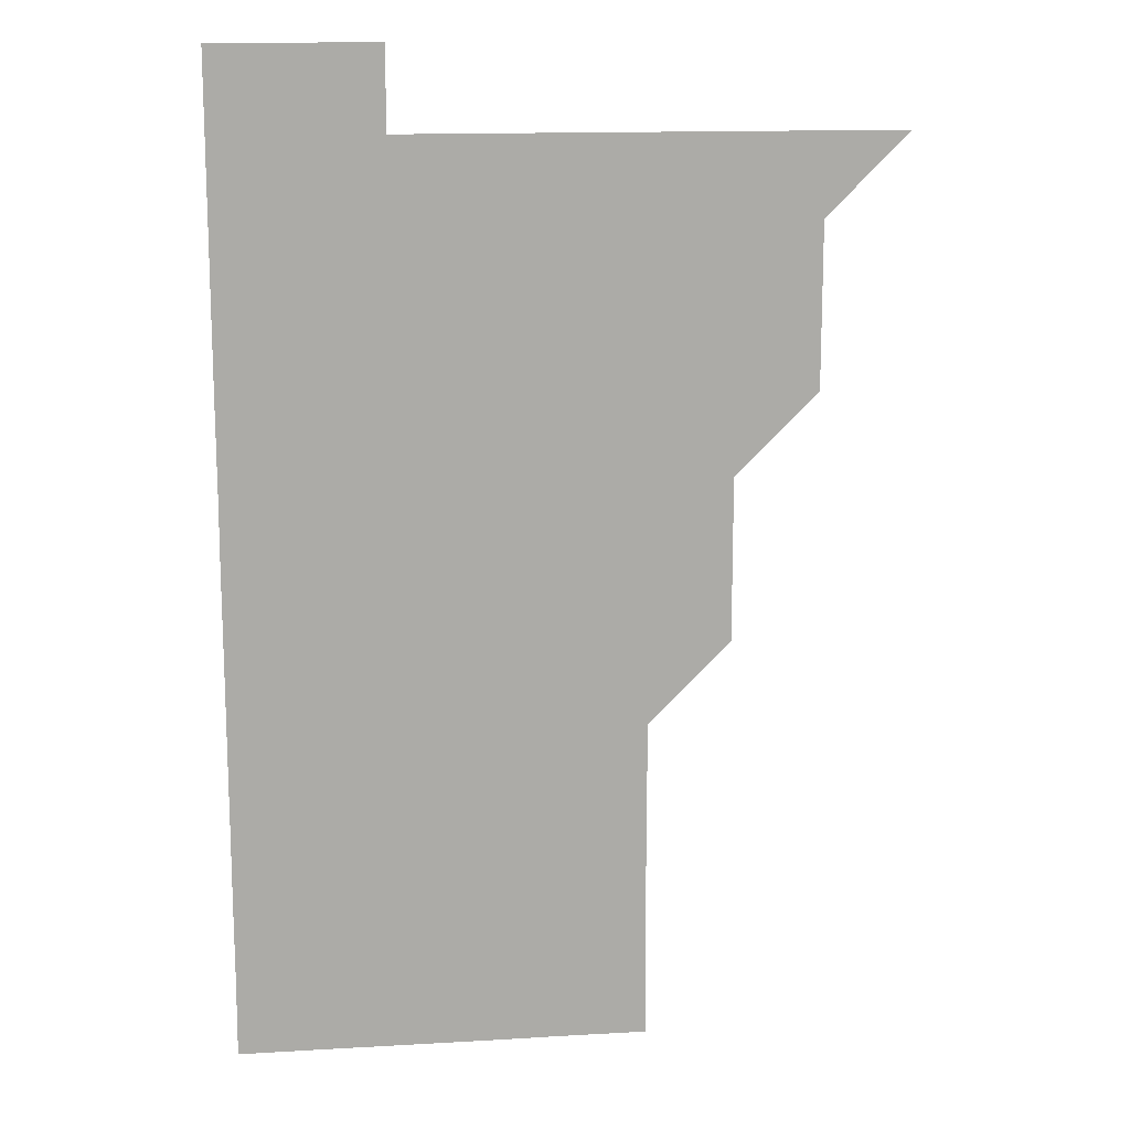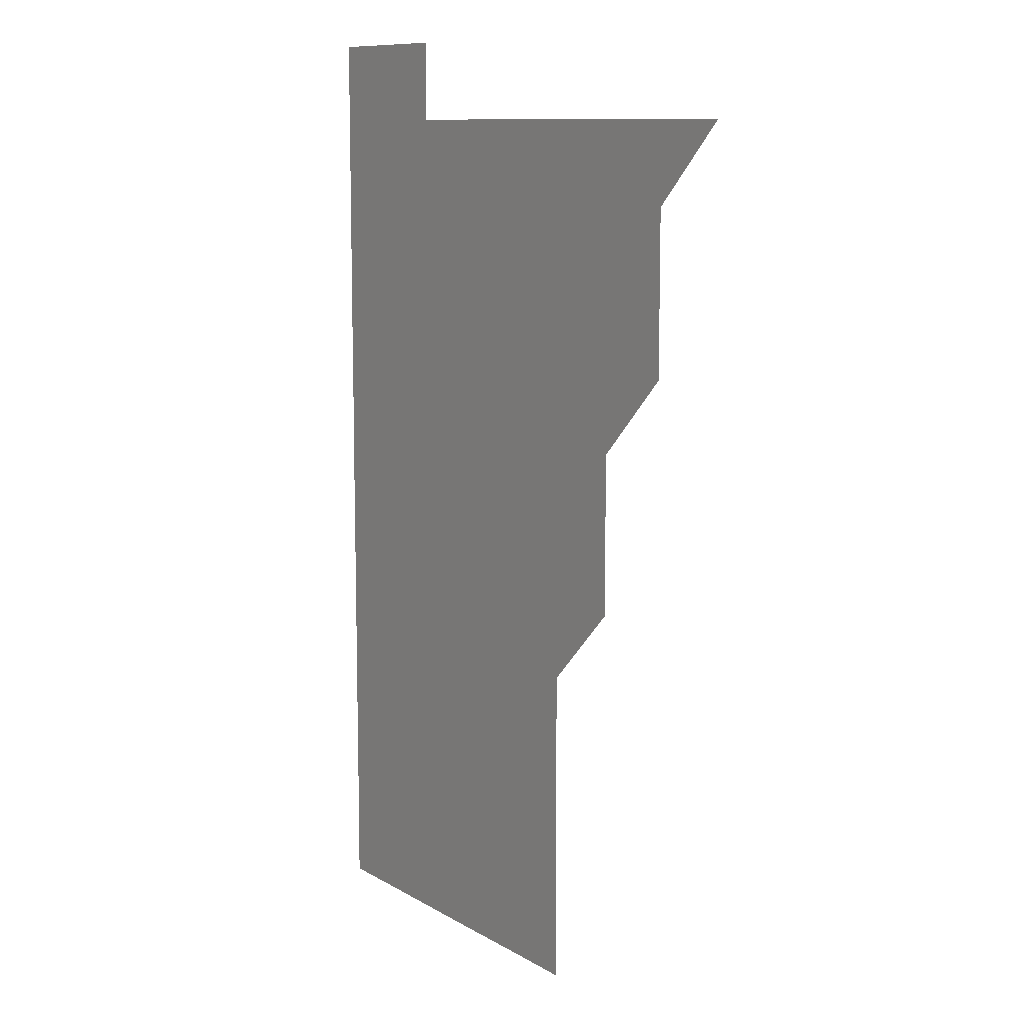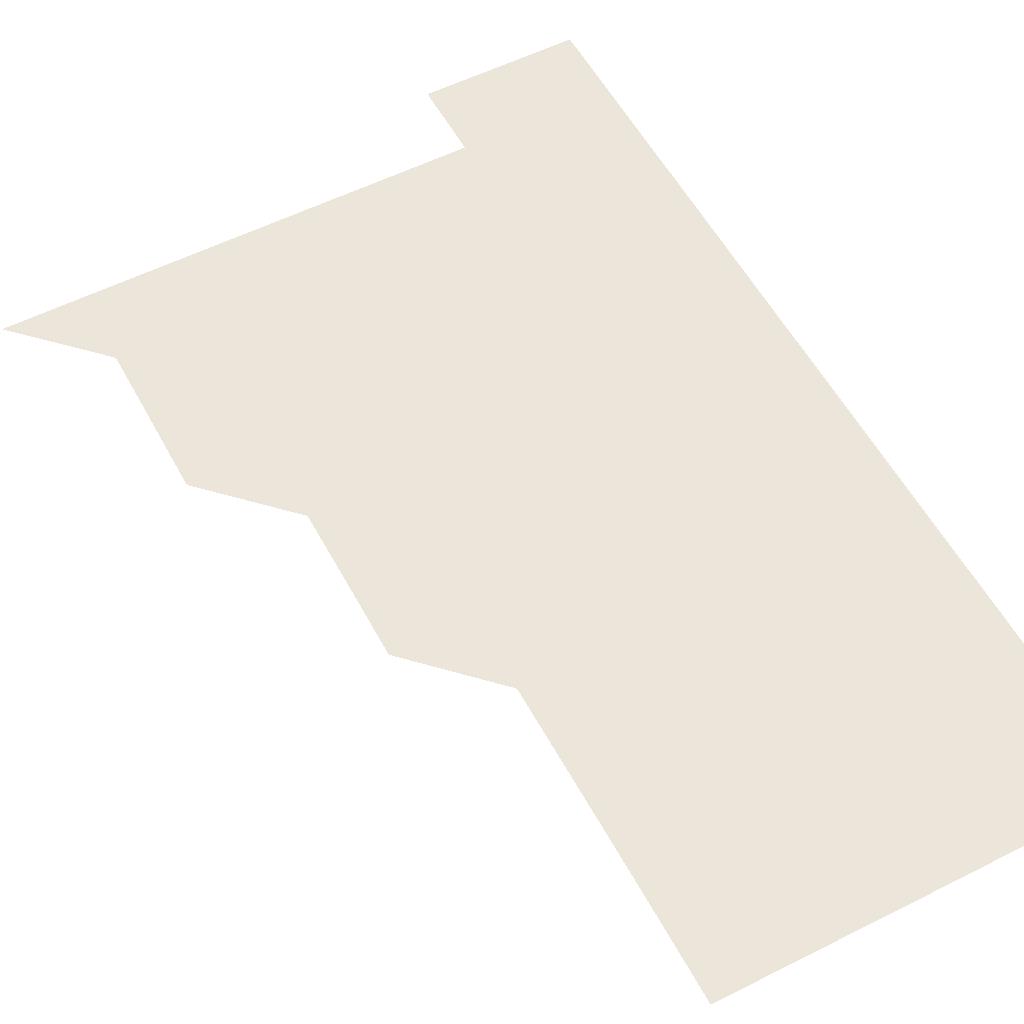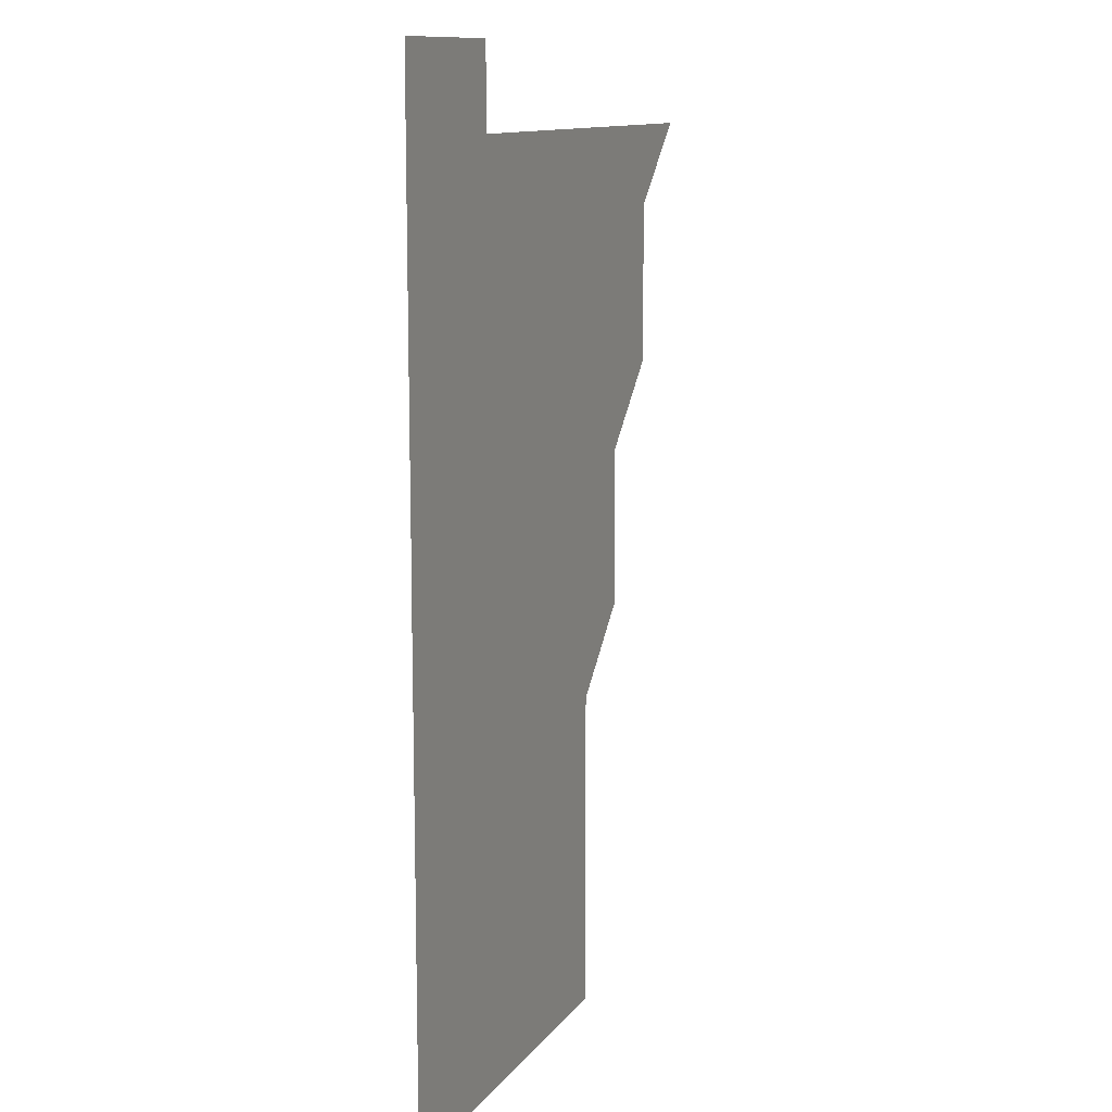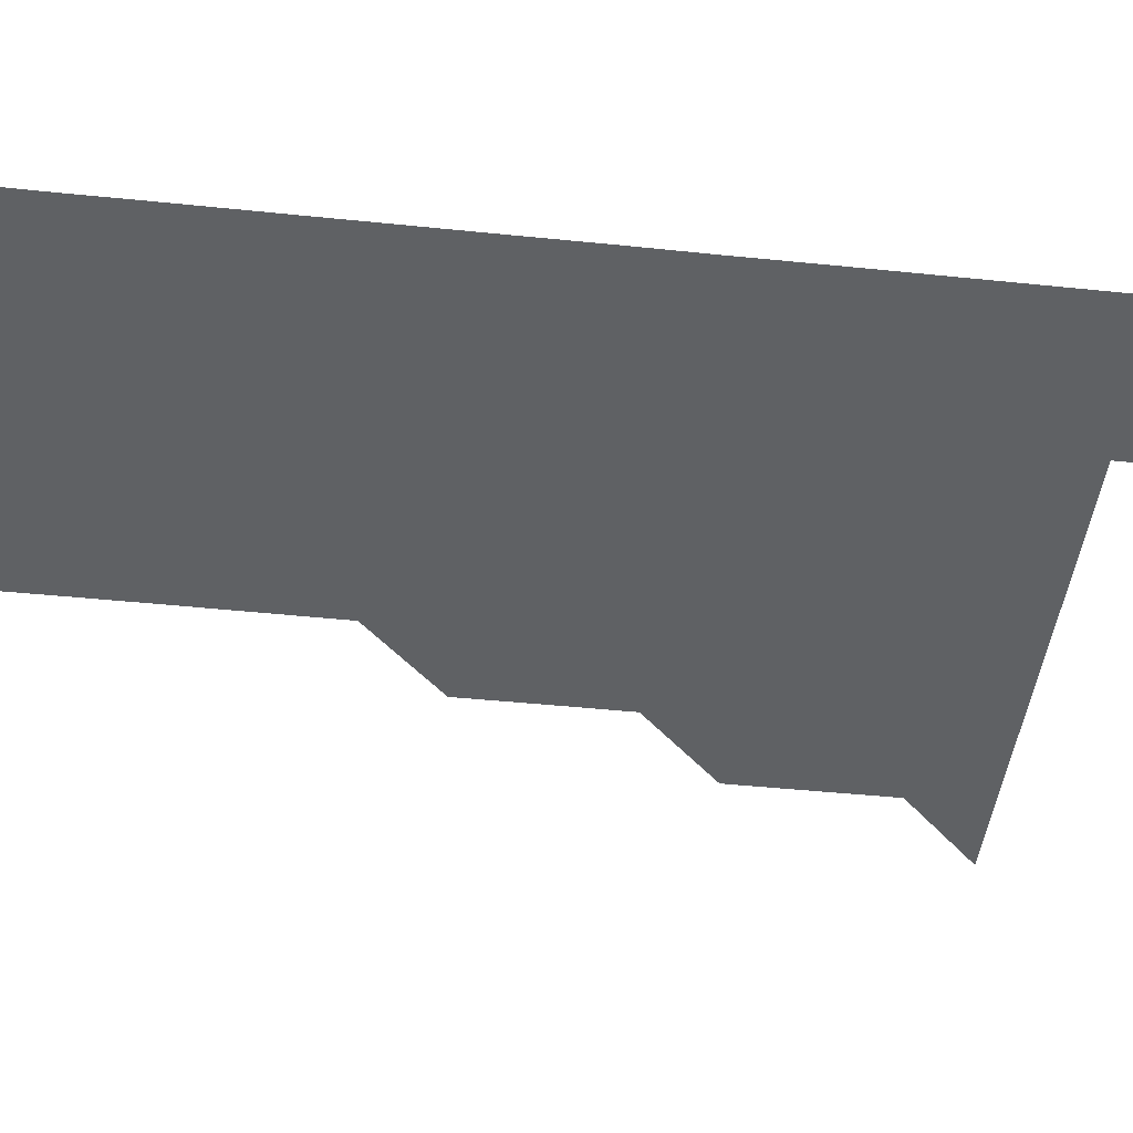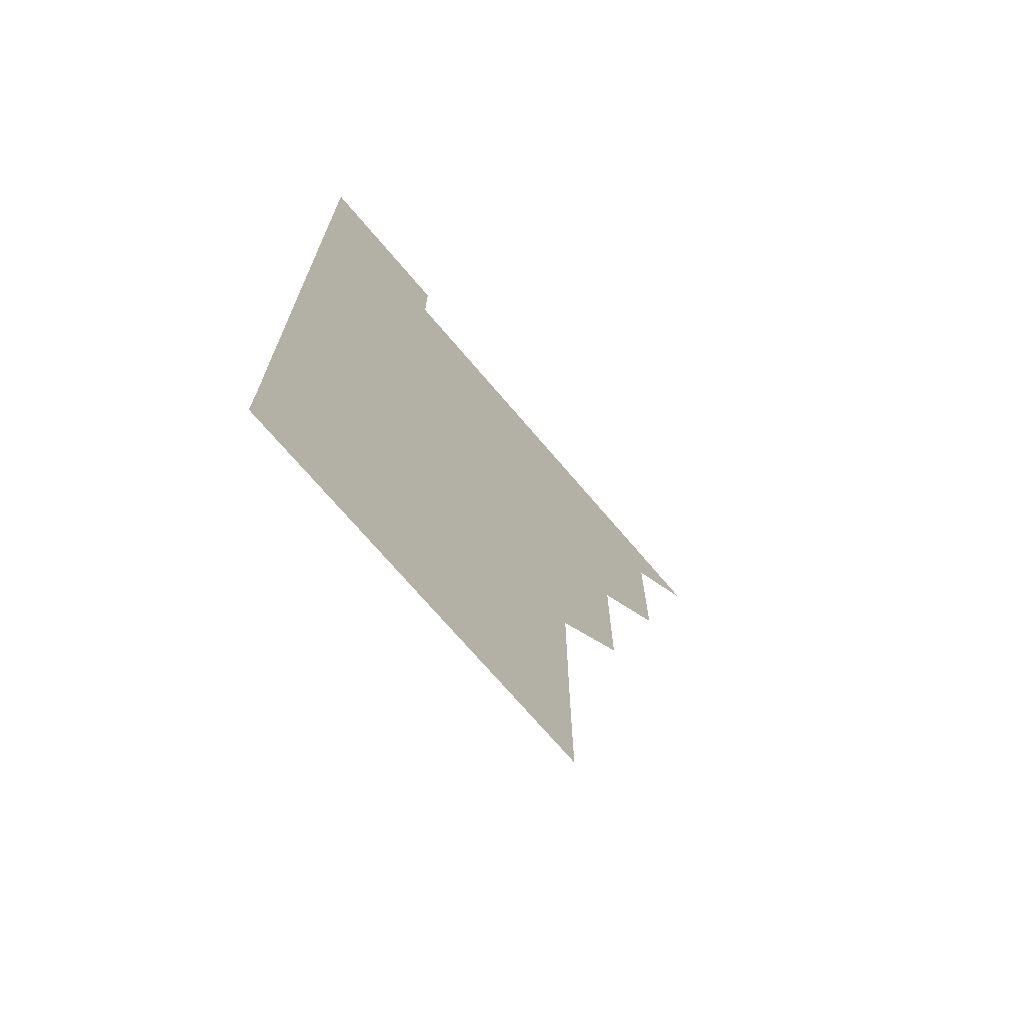
<metadata>
{"format":"obj","ext":"obj","renderer":"f3d","projection":"perspective","resolution":1024,"background":"white","views":[{"elev":14.2,"azim":172.7,"up":"+Y"},{"elev":10.2,"azim":-124.7,"up":"+Y"},{"elev":55.7,"azim":-27.9,"up":"+Z"},{"elev":11.7,"azim":111.9,"up":"+Y"},{"elev":-46.2,"azim":83.3,"up":"+Z"},{"elev":-71.7,"azim":130.4,"up":"+Y"}]}
</metadata>
<code>
v 481 511 0
v 511 421 0
v 511 450.9 0
v 511 481 0
v 511 511 0
v 541 330.9 0
v 541 360.9 0
v 541 390.9 0
v 541 421 0
v 541.1 451 0
v 541 481 0
v 541 511 0
v 571 180.9 0
v 571.1 210.7 0
v 571.2 240.9 0
v 571.1 270.9 0
v 571 301 0
v 571.1 331.1 0
v 571 361 0
v 571 391 0
v 571 421 0
v 571 451 0
v 571 481 0
v 571 511 0
v 600.8 181 0
v 601.1 211.2 0
v 601 241 0
v 601 271.1 0
v 601 301 0
v 601 331 0
v 601 361 0
v 601 391 0
v 601 421 0
v 601 451 0
v 601 481 0
v 601 511 0
v 630.9 180.9 0
v 631 211.1 0
v 631 241.1 0
v 631 271.1 0
v 631 301 0
v 631 331 0
v 631 361.1 0
v 631 391 0
v 631 421 0
v 631 451 0
v 631 481 0
v 631 511 0
v 661 180.9 0
v 661 211.1 0
v 661 241 0
v 661 271.1 0
v 661 301.1 0
v 661 331 0
v 661 361.1 0
v 661 391 0
v 661 421 0
v 661 451 0
v 661 481 0
v 661 511 0
v 661 541 0
v 691.1 181 0
v 690.9 211.1 0
v 691 241.1 0
v 691 271.1 0
v 691 301.1 0
v 690.9 331.1 0
v 690.9 361.1 0
v 691 391 0
v 691 421 0
v 691 451 0
v 691 481 0
v 691 511 0
v 691 541 0
v 721 180.9 0
v 720.9 210.9 0
v 721 240.9 0
v 721 270.9 0
v 721 300.9 0
v 721 330.9 0
v 721.1 360.9 0
v 721 390.9 0
v 721 420.9 0
v 721 450.9 0
v 721 481 0
v 721 511 0
v 721 541 0
f 4 5 1
f 8 9 2
f 2 9 3
f 9 10 3
f 3 10 4
f 10 11 4
f 4 11 5
f 11 12 5
f 17 18 6
f 6 18 7
f 18 19 7
f 7 19 8
f 19 20 8
f 8 20 9
f 20 21 9
f 9 21 10
f 21 22 10
f 10 22 11
f 22 23 11
f 11 23 12
f 23 24 12
f 13 25 14
f 25 26 14
f 14 26 15
f 26 27 15
f 15 27 16
f 27 28 16
f 16 28 17
f 28 29 17
f 17 29 18
f 29 30 18
f 18 30 19
f 30 31 19
f 19 31 20
f 31 32 20
f 20 32 21
f 32 33 21
f 21 33 22
f 33 34 22
f 22 34 23
f 34 35 23
f 23 35 24
f 35 36 24
f 25 37 26
f 37 38 26
f 26 38 27
f 38 39 27
f 27 39 28
f 39 40 28
f 28 40 29
f 40 41 29
f 29 41 30
f 41 42 30
f 30 42 31
f 42 43 31
f 31 43 32
f 43 44 32
f 32 44 33
f 44 45 33
f 33 45 34
f 45 46 34
f 34 46 35
f 46 47 35
f 35 47 36
f 47 48 36
f 37 49 38
f 49 50 38
f 38 50 39
f 50 51 39
f 39 51 40
f 51 52 40
f 40 52 41
f 52 53 41
f 41 53 42
f 53 54 42
f 42 54 43
f 54 55 43
f 43 55 44
f 55 56 44
f 44 56 45
f 56 57 45
f 45 57 46
f 57 58 46
f 46 58 47
f 58 59 47
f 47 59 48
f 59 60 48
f 49 62 50
f 62 63 50
f 50 63 51
f 63 64 51
f 51 64 52
f 64 65 52
f 52 65 53
f 65 66 53
f 53 66 54
f 66 67 54
f 54 67 55
f 67 68 55
f 55 68 56
f 68 69 56
f 56 69 57
f 69 70 57
f 57 70 58
f 70 71 58
f 58 71 59
f 71 72 59
f 59 72 60
f 72 73 60
f 60 73 61
f 73 74 61
f 62 75 63
f 75 76 63
f 63 76 64
f 76 77 64
f 64 77 65
f 77 78 65
f 65 78 66
f 78 79 66
f 66 79 67
f 79 80 67
f 67 80 68
f 80 81 68
f 68 81 69
f 81 82 69
f 69 82 70
f 82 83 70
f 70 83 71
f 83 84 71
f 71 84 72
f 84 85 72
f 72 85 73
f 85 86 73
f 73 86 74
f 86 87 74

</code>
